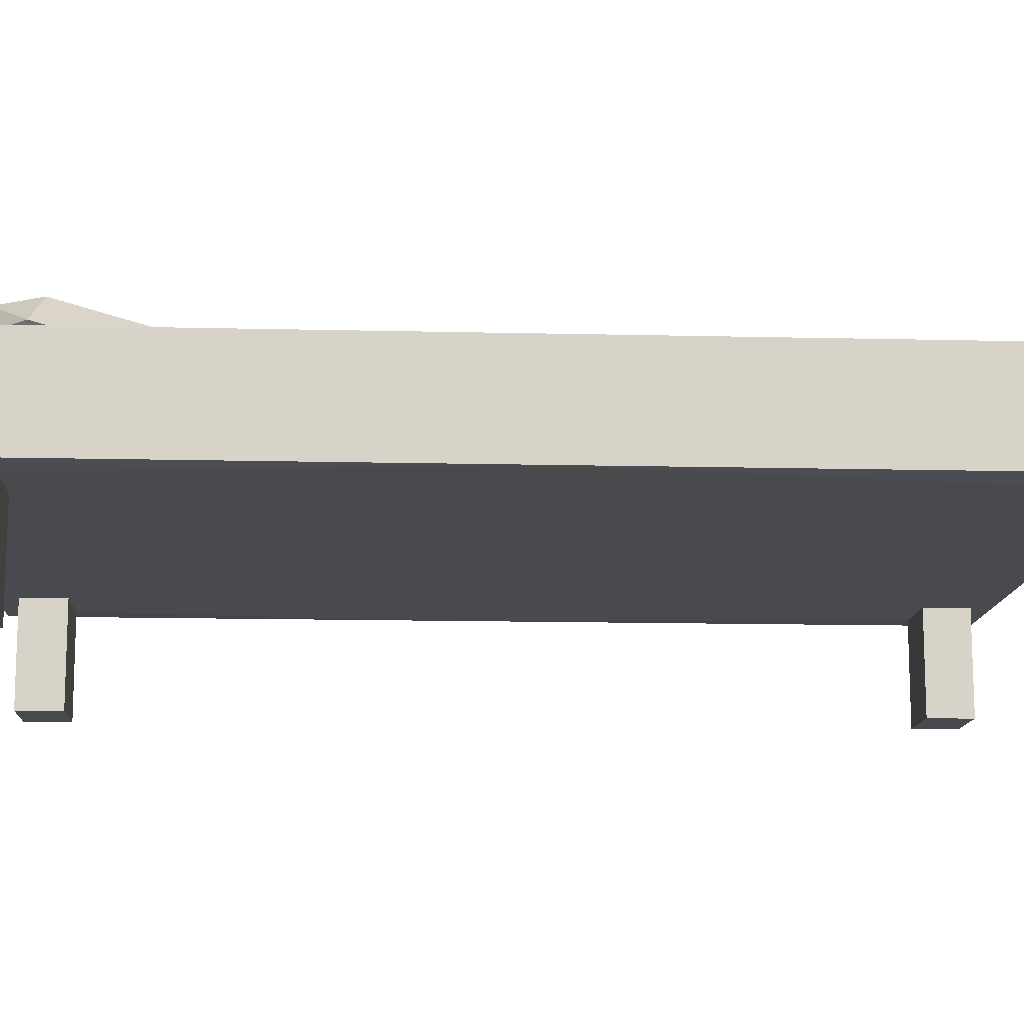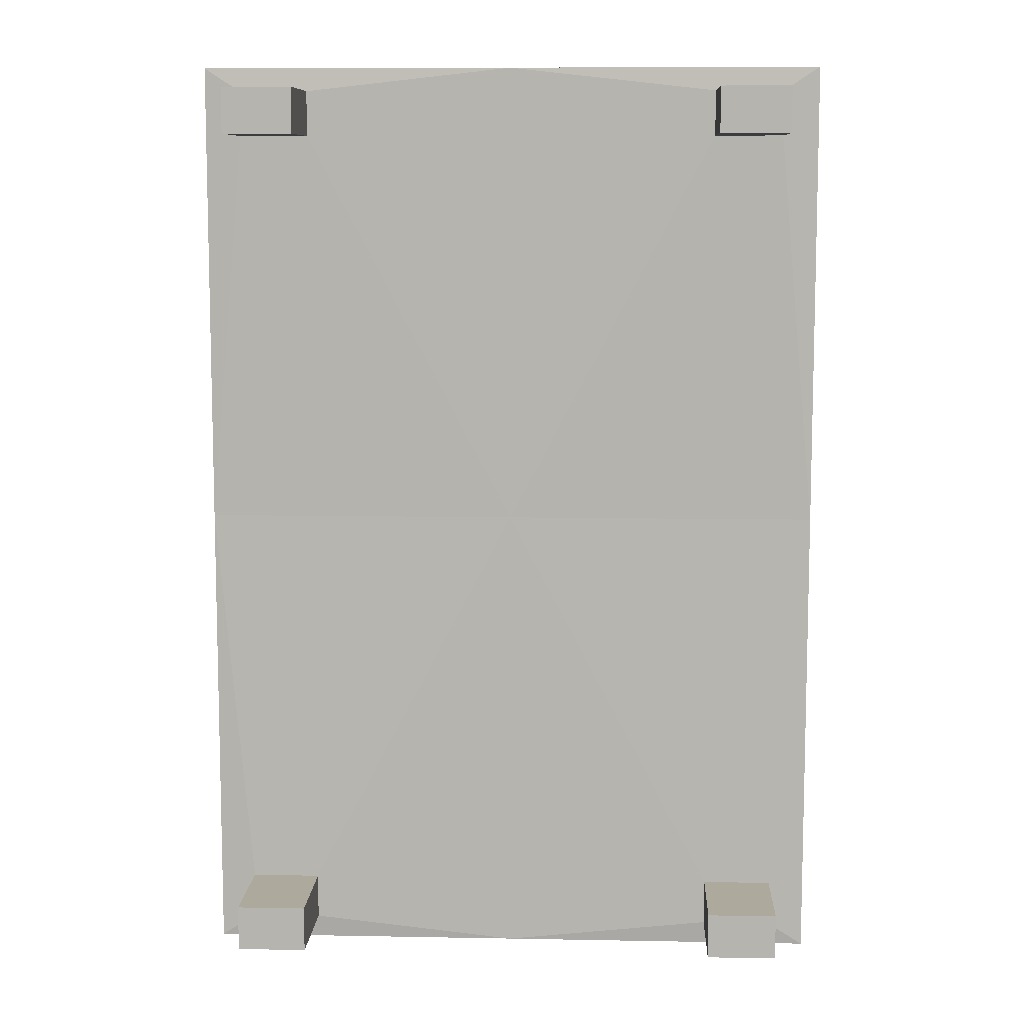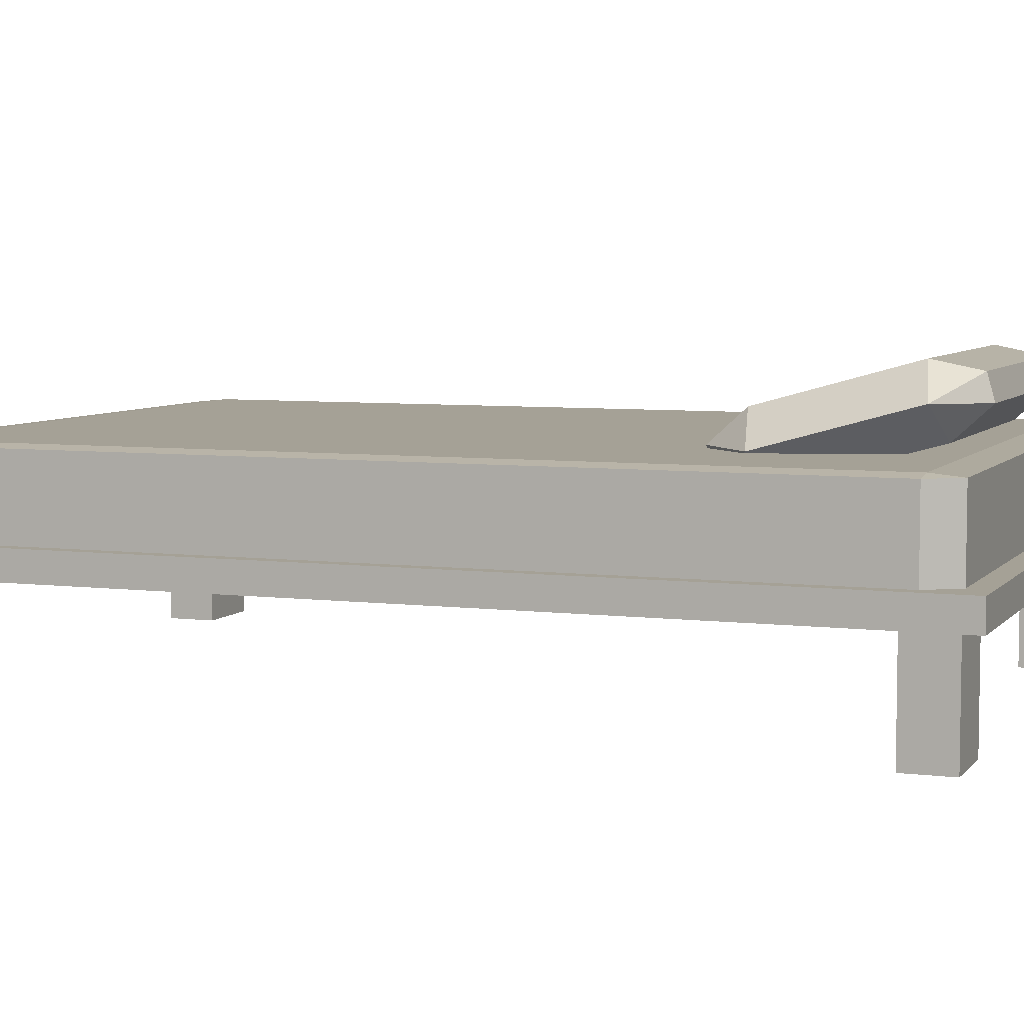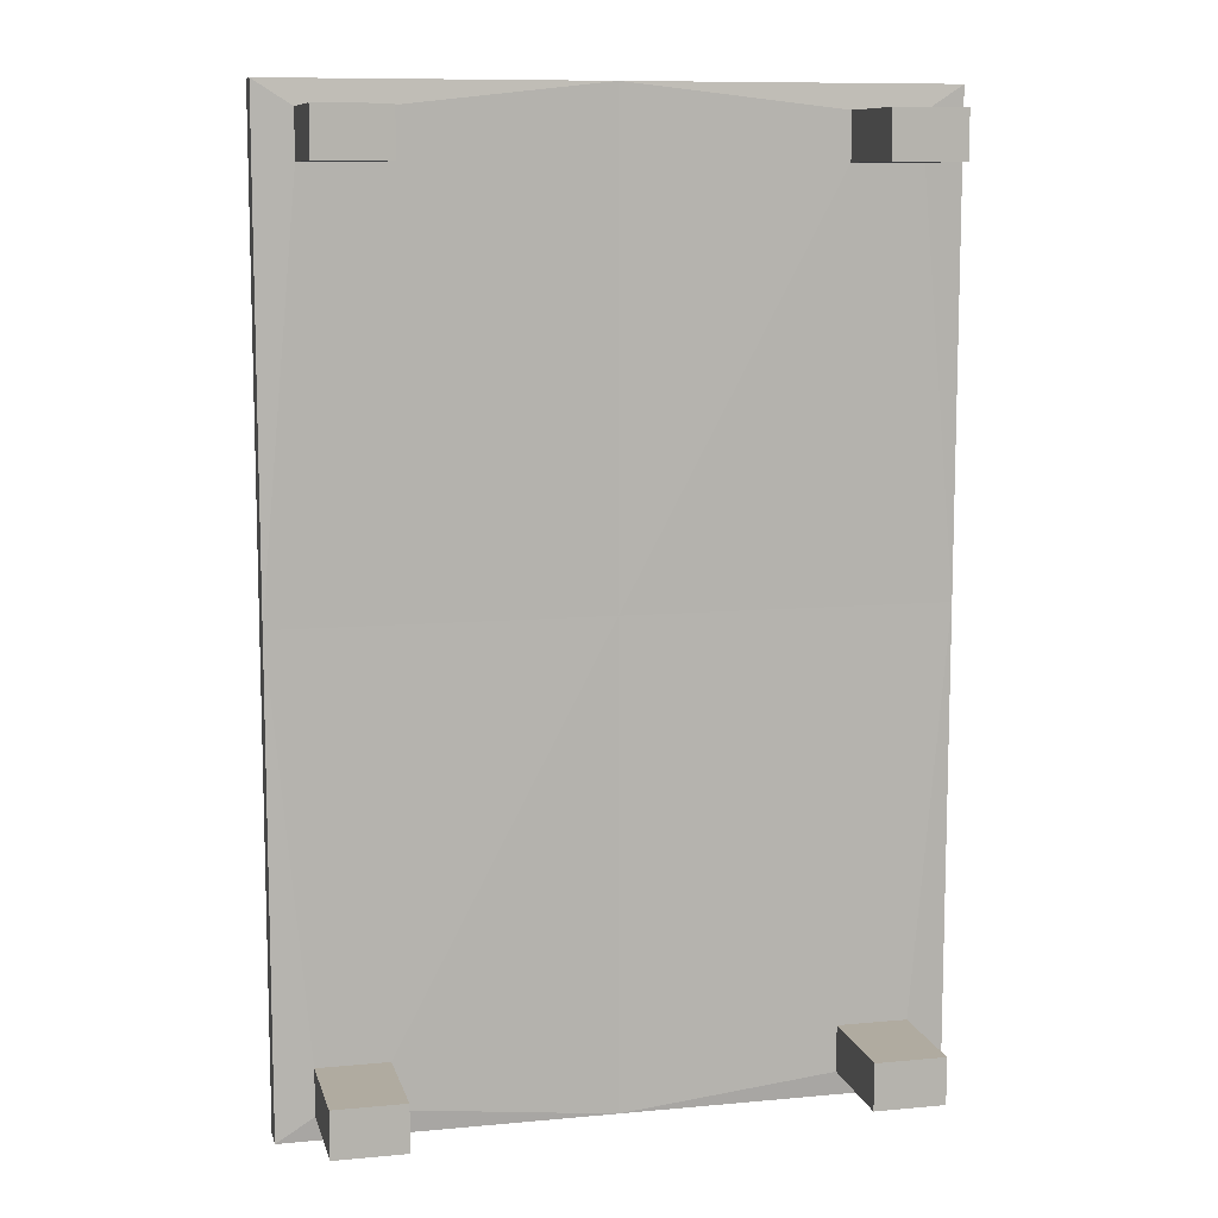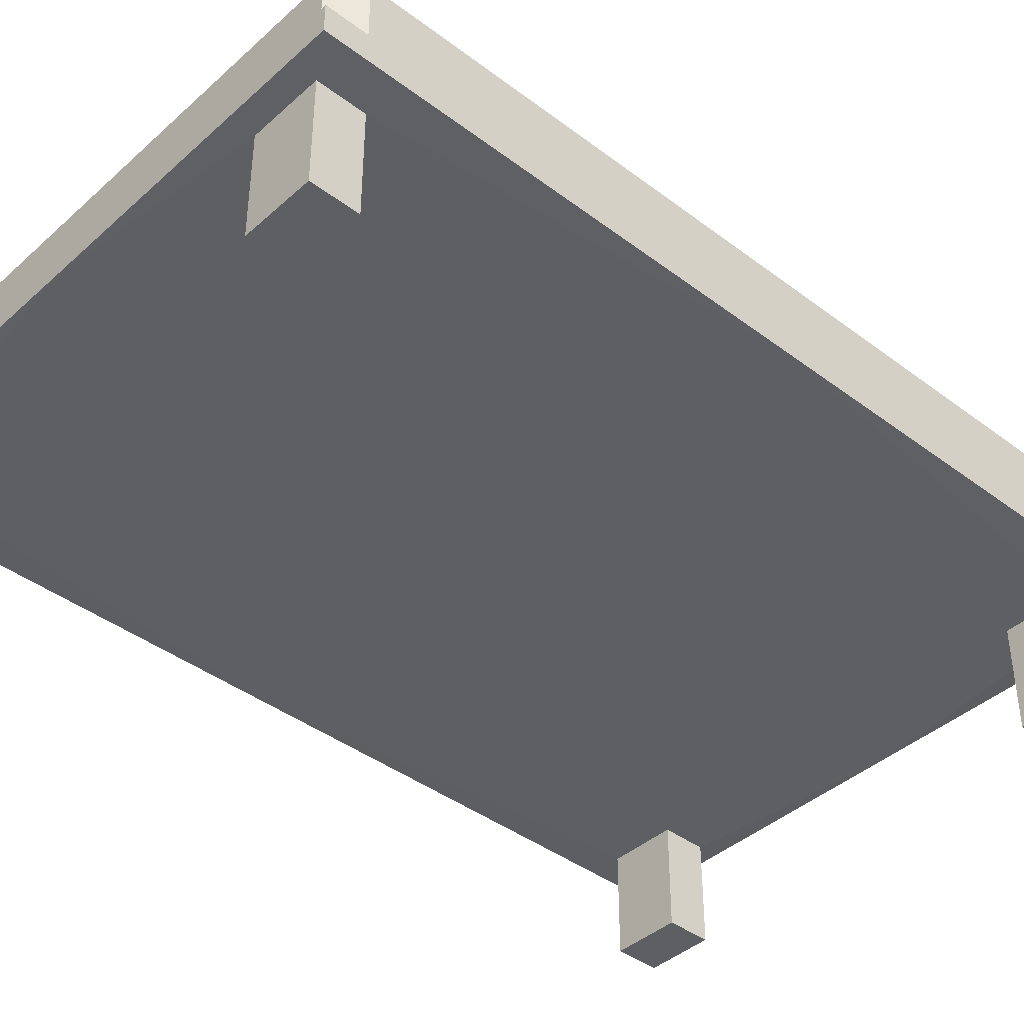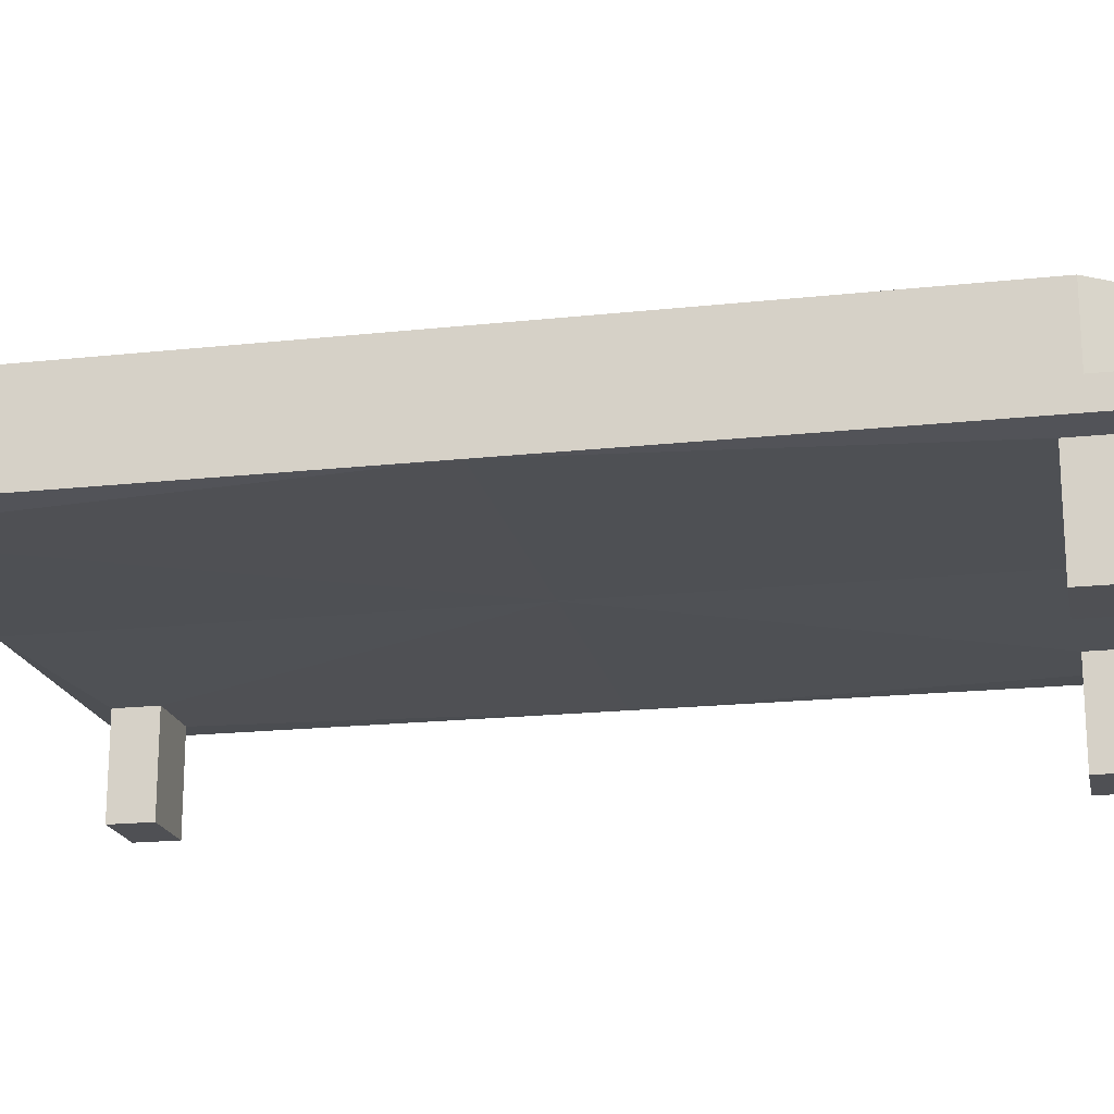
<metadata>
{"format":"obj","ext":"obj","renderer":"f3d","projection":"perspective","resolution":1024,"background":"white","views":[{"elev":-12.9,"azim":-93.2,"up":"+Y"},{"elev":8.9,"azim":2.8,"up":"+Z"},{"elev":6.0,"azim":110.9,"up":"+Y"},{"elev":9.8,"azim":-13.5,"up":"+Z"},{"elev":-41.0,"azim":47.4,"up":"+Y"},{"elev":-19.1,"azim":-78.4,"up":"+Y"}]}
</metadata>
<code>
o Cube
v -2.881 0.9287 4.257
v -2.55 0.6573 4.043
v -2.881 0.6781 0
v -2.881 0.9287 0
v 0 0.9287 4.257
v 0 0.6781 4.257
v 0 0.6781 0
v 0 0.9287 0
v -2.881 0.6781 4.257
v -2.55 0.6573 3.629
v -1.918 0.6573 3.629
v -1.918 0.6573 4.043
v -2.55 -0.2979 4.043
v -2.55 -0.2979 3.629
v -1.918 -0.2979 3.629
v -1.918 -0.2979 4.043
v 2.881 0.9287 4.257
v 2.55 0.6573 4.043
v 2.881 0.6781 0
v 2.881 0.9287 0
v 2.881 0.6781 4.257
v 2.55 0.6573 3.629
v 1.918 0.6573 3.629
v 1.918 0.6573 4.043
v 2.55 -0.2979 4.043
v 2.55 -0.2979 3.629
v 1.918 -0.2979 3.629
v 1.918 -0.2979 4.043
v -2.881 0.9287 -4.257
v -2.55 0.6573 -4.043
v 0 0.9287 -4.257
v 0 0.6781 -4.257
v -2.881 0.6781 -4.257
v -2.55 0.6573 -3.629
v -1.918 0.6573 -3.629
v -1.918 0.6573 -4.043
v -2.55 -0.2979 -4.043
v -2.55 -0.2979 -3.629
v -1.918 -0.2979 -3.629
v -1.918 -0.2979 -4.043
v 2.881 0.9287 -4.257
v 2.55 0.6573 -4.043
v 2.881 0.6781 -4.257
v 2.55 0.6573 -3.629
v 1.918 0.6573 -3.629
v 1.918 0.6573 -4.043
v 2.55 -0.2979 -4.043
v 2.55 -0.2979 -3.629
v 1.918 -0.2979 -3.629
v 1.918 -0.2979 -4.043
f 8 4 1 5
f 6 5 1 9
f 9 1 4 3
f 11 12 16 15
f 10 2 9 3
f 11 10 3 7
f 2 12 6 9
f 12 11 7 6
f 14 15 16 13
f 10 11 15 14
f 12 2 13 16
f 2 10 14 13
f 8 5 17 20
f 6 21 17 5
f 21 19 20 17
f 23 27 28 24
f 22 19 21 18
f 23 7 19 22
f 18 21 6 24
f 24 6 7 23
f 26 25 28 27
f 22 26 27 23
f 24 28 25 18
f 18 25 26 22
f 8 31 29 4
f 32 33 29 31
f 33 3 4 29
f 35 39 40 36
f 34 3 33 30
f 35 7 3 34
f 30 33 32 36
f 36 32 7 35
f 38 37 40 39
f 34 38 39 35
f 36 40 37 30
f 30 37 38 34
f 8 20 41 31
f 32 31 41 43
f 43 41 20 19
f 45 46 50 49
f 44 42 43 19
f 45 44 19 7
f 42 46 32 43
f 46 45 7 32
f 48 49 50 47
f 44 45 49 48
f 46 42 47 50
f 42 44 48 47
o Cube.001
v -2.579 0.871 3.805
v -2.579 0.8964 4.067
v -2.757 0.8964 3.805
v -2.579 1.634 4.067
v -2.579 1.66 3.805
v -2.757 1.634 3.805
v -2.579 0.871 -3.805
v -2.757 0.8964 -3.805
v -2.579 0.8964 -4.067
v -2.579 1.66 -3.805
v -2.579 1.634 -4.067
v -2.757 1.634 -3.805
v 2.579 0.871 3.805
v 2.757 0.8964 3.805
v 2.579 0.8964 4.067
v 2.579 1.66 3.805
v 2.579 1.634 4.067
v 2.757 1.634 3.805
v 2.579 0.871 -3.805
v 2.579 0.8964 -4.067
v 2.757 0.8964 -3.805
v 2.579 1.66 -3.805
v 2.757 1.634 -3.805
v 2.579 1.634 -4.067
f 65 67 54 52
f 71 73 68 64
f 72 60 55 66
f 53 56 62 58
f 59 61 74 70
f 51 52 53
f 54 55 56
f 57 58 59
f 60 61 62
f 63 64 65
f 66 67 68
f 69 70 71
f 72 73 74
f 57 51 53 58
f 52 54 56 53
f 55 60 62 56
f 61 59 58 62
f 69 57 59 70
f 60 72 74 61
f 73 71 70 74
f 63 69 71 64
f 72 66 68 73
f 67 65 64 68
f 51 63 65 52
f 66 55 54 67
f 57 69 63 51
o Cube.002
v -1.223 1.385 -2.406
v -1.223 1.465 -2.001
v -1.58 1.674 -2.325
v -1.223 1.683 -1.939
v -1.223 1.962 -2.243
v -1.223 1.744 -3.679
v -1.58 2.032 -3.598
v -1.223 2.023 -3.983
v -1.223 2.321 -3.516
v -1.223 2.241 -3.922
v 1.223 1.385 -2.406
v 1.58 1.674 -2.325
v 1.223 1.465 -2.001
v 1.223 1.962 -2.243
v 1.223 1.683 -1.939
v 1.223 1.744 -3.679
v 1.223 2.023 -3.983
v 1.58 2.032 -3.598
v 1.223 2.321 -3.516
v 1.223 2.241 -3.922
f 87 89 78 76
f 93 83 79 88
f 82 84 94 91
f 75 76 77
f 78 79 77
f 80 81 82
f 83 84 81
f 85 86 87
f 88 89 86
f 90 91 92
f 93 92 94
f 80 75 77 81
f 76 78 77
f 79 83 81 77
f 84 82 81
f 90 80 82 91
f 83 93 94 84
f 92 91 94
f 85 90 92 86
f 93 88 86 92
f 89 87 86
f 75 85 87 76
f 88 79 78 89
f 80 90 85 75

</code>
